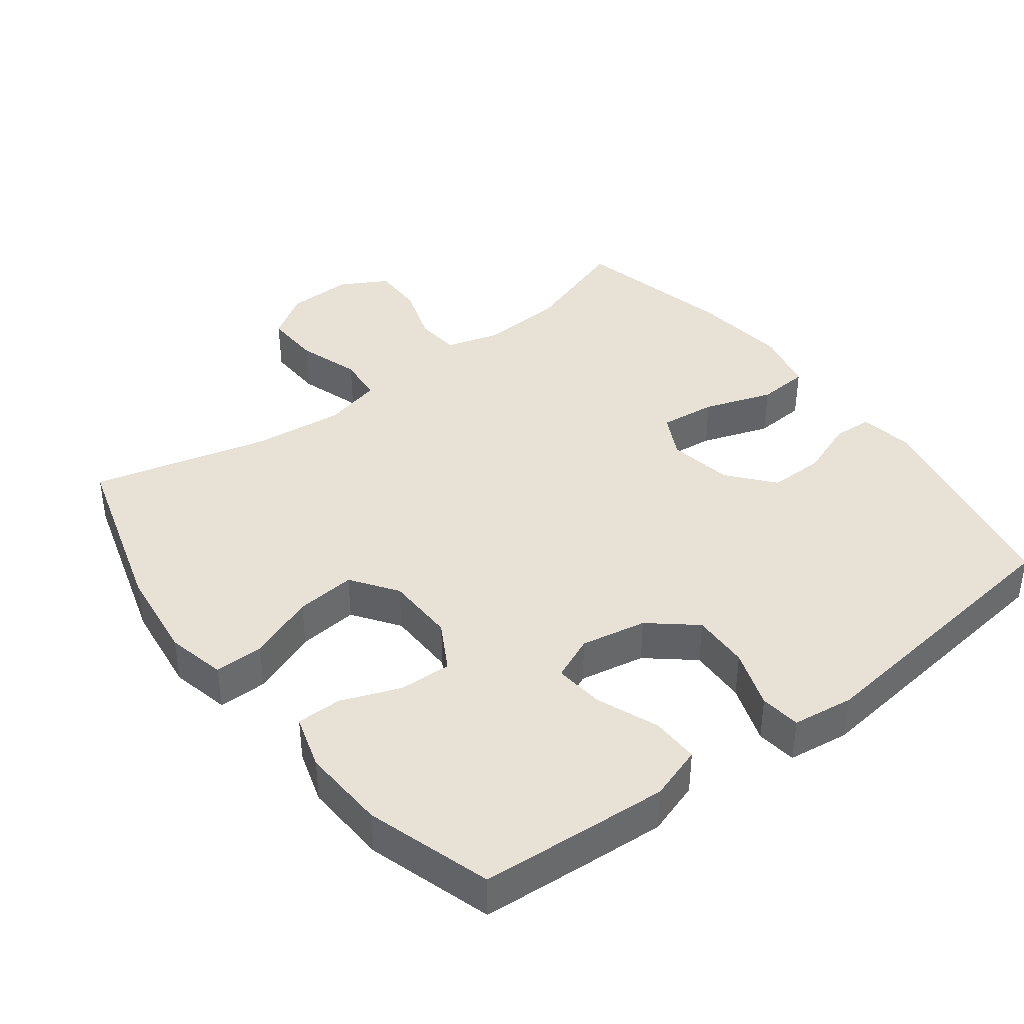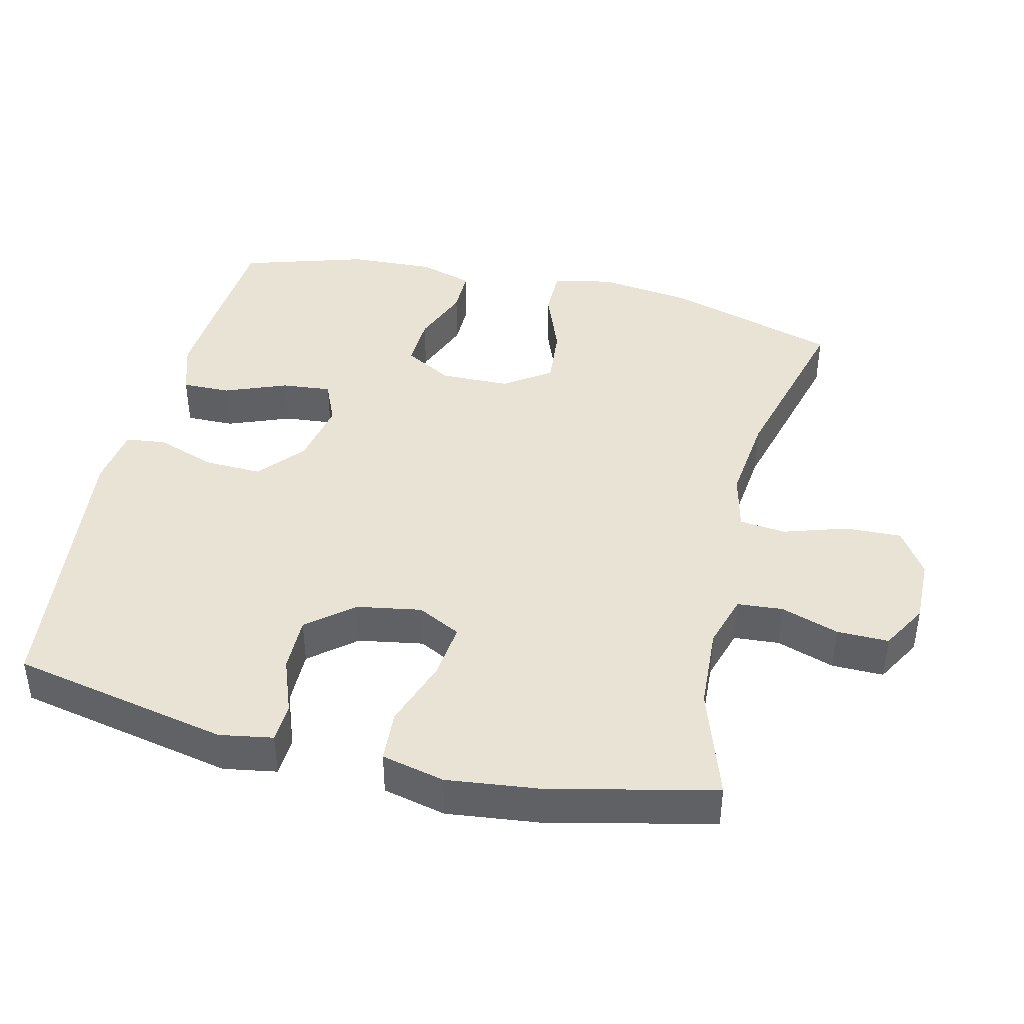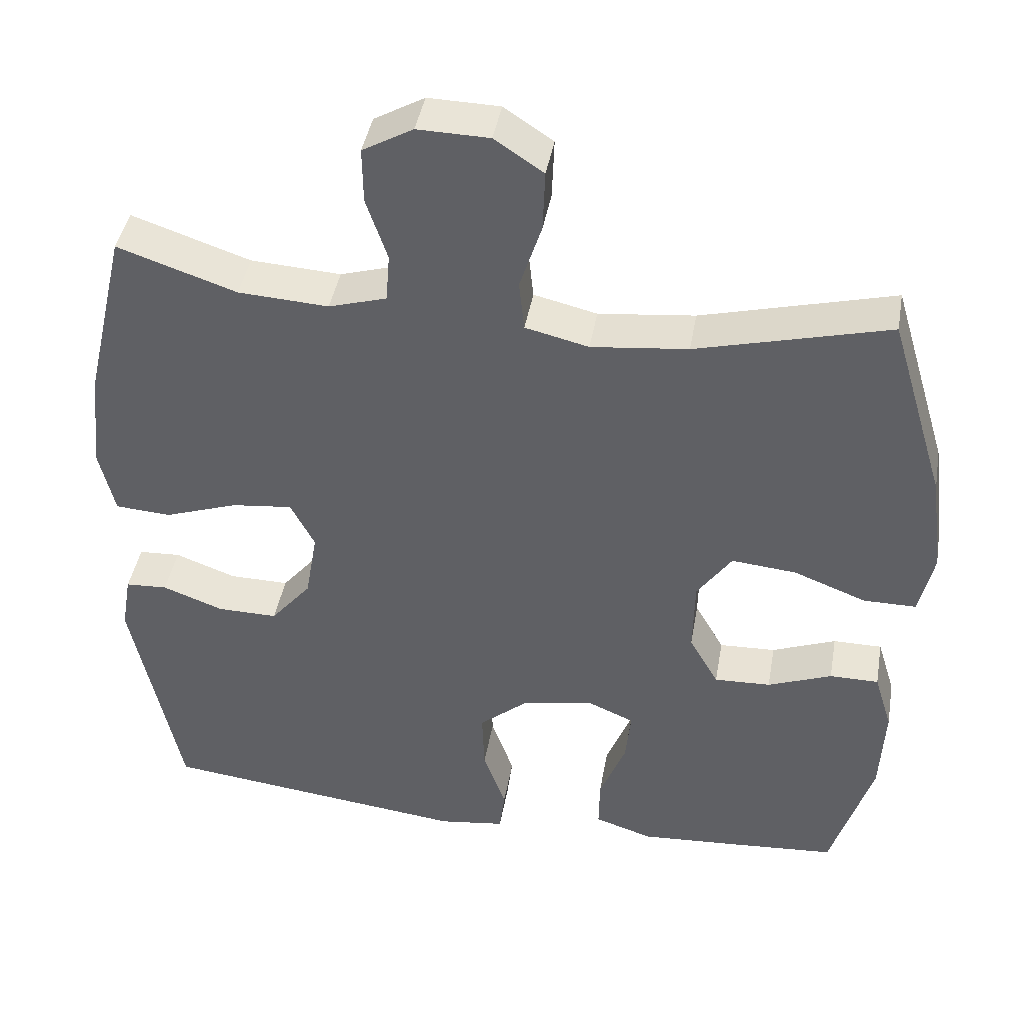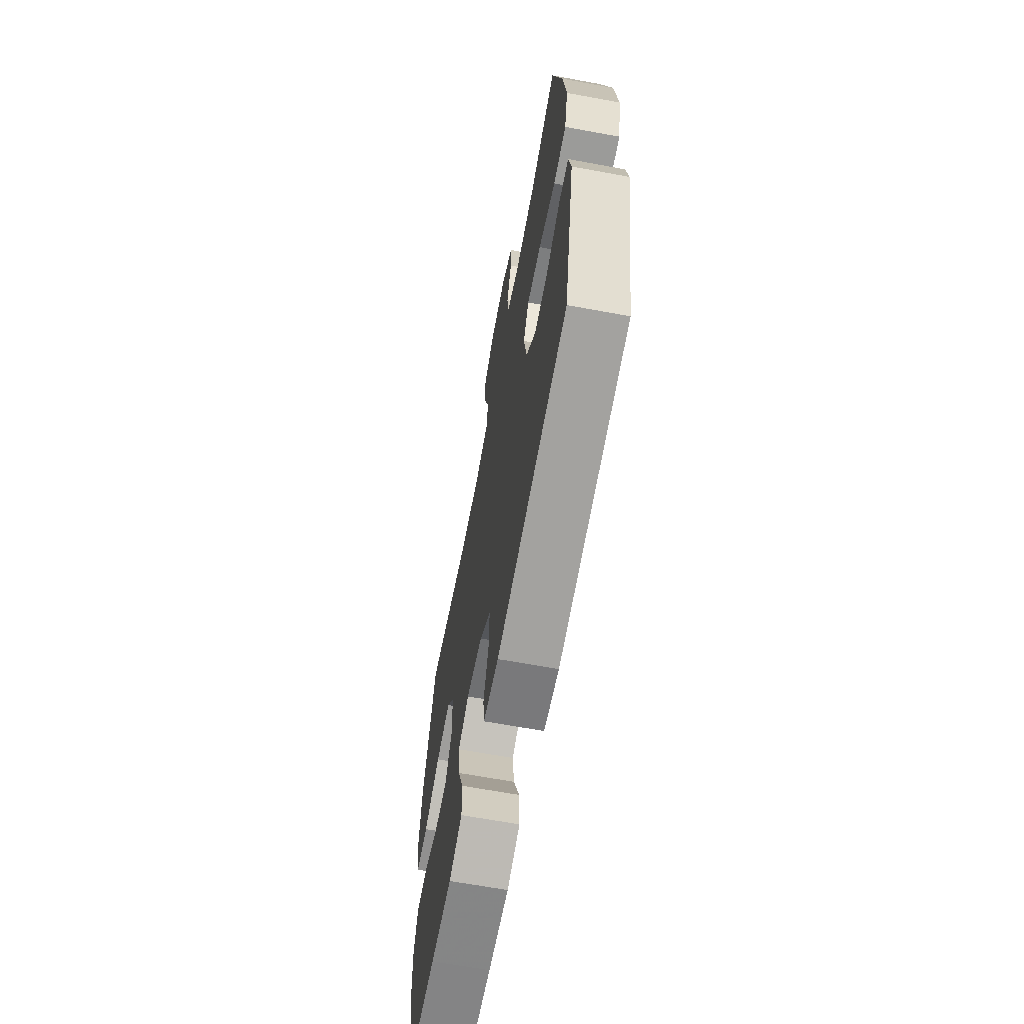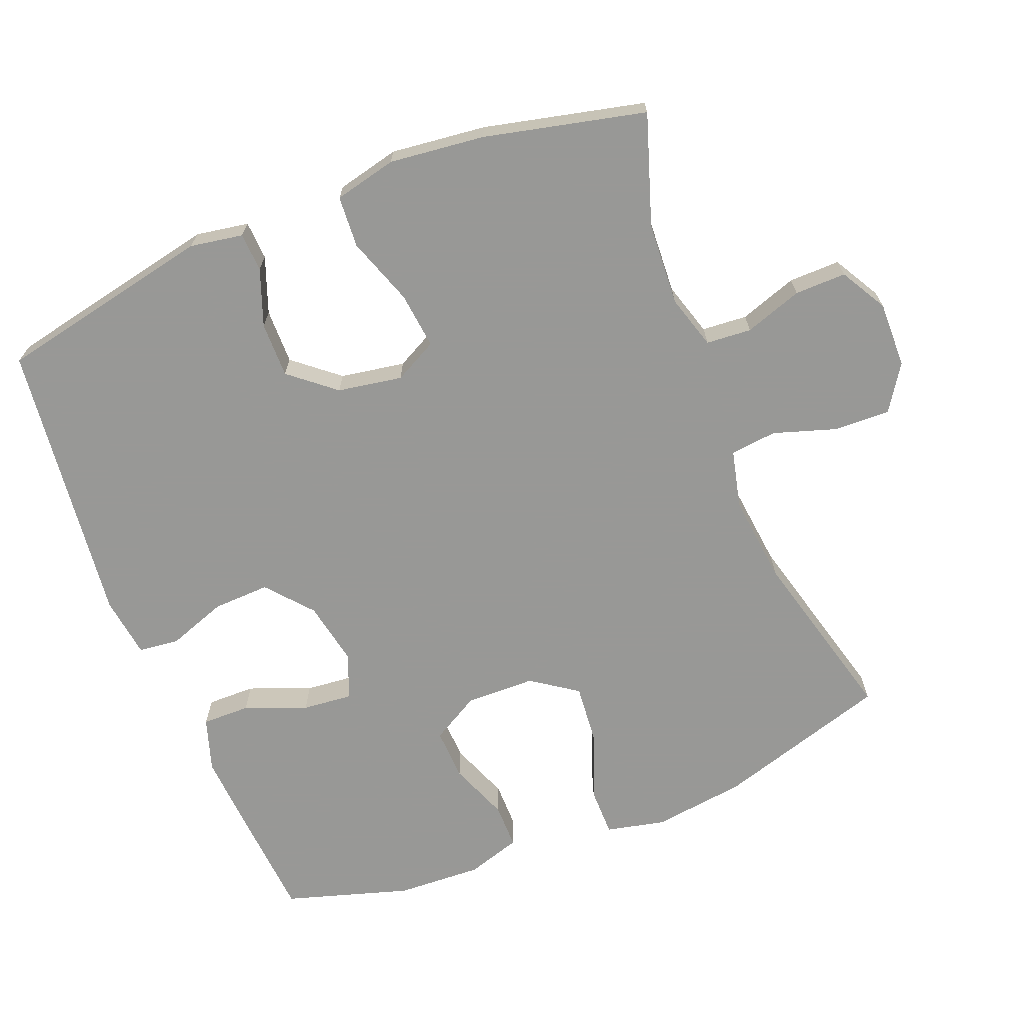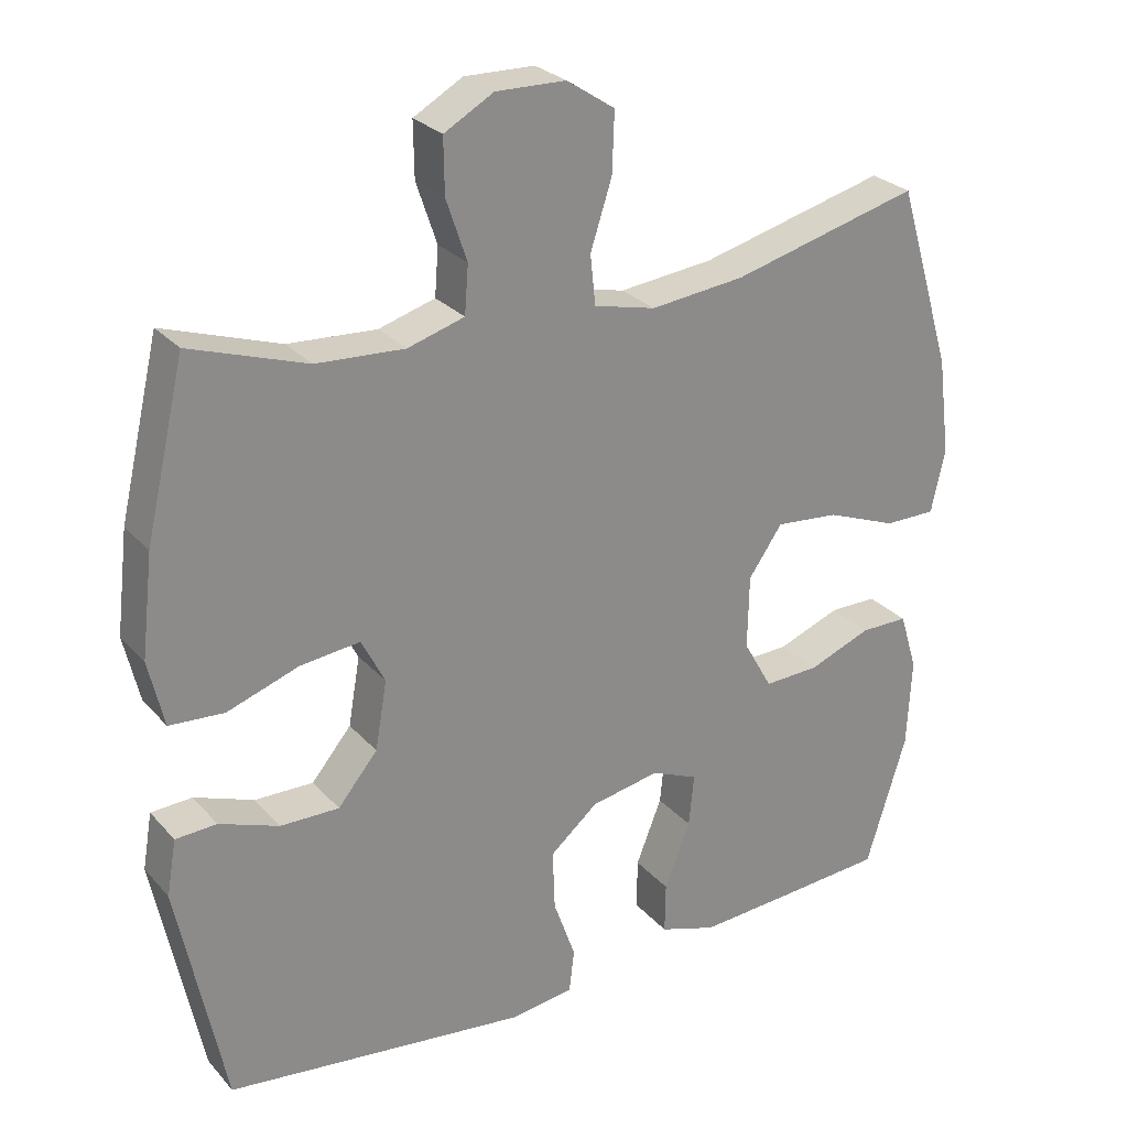
<metadata>
{"format":"obj","ext":"obj","renderer":"f3d","projection":"perspective","resolution":1024,"background":"white","views":[{"elev":40.2,"azim":142.6,"up":"+Y"},{"elev":42.0,"azim":-76.5,"up":"+Y"},{"elev":42.4,"azim":9.9,"up":"+Z"},{"elev":-65.7,"azim":-100.5,"up":"+Z"},{"elev":-68.5,"azim":-68.2,"up":"+Y"},{"elev":26.7,"azim":-31.8,"up":"+Z"}]}
</metadata>
<code>
v -0.5 0.07 -0.5
v -0.564 0.07 -0.188
v -0.551 0.07 -0.112
v -0.495 0.07 -0.109
v -0.414 0.07 -0.139
v -0.334 0.07 -0.14
v -0.28 0.07 -0.075
v -0.264 0.07 0.018
v -0.296 0.07 0.08
v -0.377 0.07 0.071
v -0.475 0.07 0.037
v -0.549 0.07 0.042
v -0.57 0.07 0.132
v -0.554 0.07 0.269
v -0.5 0.07 0.5
v -0.342 0.07 0.447
v -0.222 0.07 0.44
v -0.145 0.07 0.463
v -0.14 0.07 0.528
v -0.168 0.07 0.611
v -0.169 0.07 0.685
v -0.102 0.07 0.723
v -0.007 0.07 0.721
v 0.058 0.07 0.678
v 0.055 0.07 0.597
v 0.026 0.07 0.507
v 0.033 0.07 0.44
v 0.117 0.07 0.42
v 0.245 0.07 0.434
v 0.5 0.07 0.5
v 0.575 0.07 0.251
v 0.592 0.07 0.118
v 0.573 0.07 0.033
v 0.503 0.07 0.033
v 0.407 0.07 0.07
v 0.321 0.07 0.078
v 0.275 0.07 0.012
v 0.273 0.07 -0.088
v 0.312 0.07 -0.157
v 0.387 0.07 -0.154
v 0.472 0.07 -0.121
v 0.537 0.07 -0.121
v 0.561 0.07 -0.199
v 0.555 0.07 -0.321
v 0.5 0.07 -0.5
v 0.35 0.07 -0.511
v 0.228 0.07 -0.519
v 0.151 0.07 -0.494
v 0.152 0.07 -0.425
v 0.187 0.07 -0.336
v 0.194 0.07 -0.265
v 0.131 0.07 -0.238
v 0.037 0.07 -0.256
v -0.028 0.07 -0.311
v -0.025 0.07 -0.393
v 0.005 0.07 -0.478
v -0.002 0.07 -0.536
v -0.09 0.07 -0.548
v -0.5 0 -0.5
v -0.564 0 -0.188
v -0.551 0 -0.112
v -0.495 0 -0.109
v -0.414 0 -0.139
v -0.334 0 -0.14
v -0.28 0 -0.075
v -0.264 0 0.018
v -0.296 0 0.08
v -0.377 0 0.071
v -0.475 0 0.037
v -0.549 0 0.042
v -0.57 0 0.132
v -0.554 0 0.269
v -0.5 0 0.5
v -0.342 0 0.447
v -0.222 0 0.44
v -0.145 0 0.463
v -0.14 0 0.528
v -0.168 0 0.611
v -0.169 0 0.685
v -0.102 0 0.723
v -0.007 0 0.721
v 0.058 0 0.678
v 0.055 0 0.597
v 0.026 0 0.507
v 0.033 0 0.44
v 0.117 0 0.42
v 0.245 0 0.434
v 0.5 0 0.5
v 0.575 0 0.251
v 0.592 0 0.118
v 0.573 0 0.033
v 0.503 0 0.033
v 0.407 0 0.07
v 0.321 0 0.078
v 0.275 0 0.012
v 0.273 0 -0.088
v 0.312 0 -0.157
v 0.387 0 -0.154
v 0.472 0 -0.121
v 0.537 0 -0.121
v 0.561 0 -0.199
v 0.555 0 -0.321
v 0.5 0 -0.5
v 0.35 0 -0.511
v 0.228 0 -0.519
v 0.151 0 -0.494
v 0.152 0 -0.425
v 0.187 0 -0.336
v 0.194 0 -0.265
v 0.131 0 -0.238
v 0.037 0 -0.256
v -0.028 0 -0.311
v -0.025 0 -0.393
v 0.005 0 -0.478
v -0.002 0 -0.536
v -0.09 0 -0.548
f 55 56 57 58
f 54 55 58 1
f 53 54 1 2
f 52 53 2
f 47 48 49 50
f 47 50 51
f 46 47 51
f 45 46 51
f 44 45 51
f 43 44 51 52
f 40 41 42 43
f 39 40 43 52
f 32 33 34 35
f 32 35 36
f 29 30 31 32
f 28 29 32 36
f 27 28 36 37
f 23 24 25 26
f 23 26 27
f 22 23 27
f 19 20 21 22
f 18 19 22 27
f 17 18 27 37
f 13 14 15 16
f 10 11 12 13
f 9 10 13 16
f 8 9 16 17
f 2 3 4 5
f 2 5 6
f 38 39 52 2
f 8 17 37 38
f 7 8 38
f 6 7 38
f 2 6 38
f 116 115 114 113
f 59 116 113 112
f 60 59 112 111
f 60 111 110
f 108 107 106 105
f 109 108 105
f 109 105 104
f 109 104 103
f 109 103 102
f 110 109 102 101
f 101 100 99 98
f 110 101 98 97
f 93 92 91 90
f 94 93 90
f 90 89 88 87
f 94 90 87 86
f 95 94 86 85
f 84 83 82 81
f 85 84 81
f 85 81 80
f 80 79 78 77
f 85 80 77 76
f 95 85 76 75
f 74 73 72 71
f 71 70 69 68
f 74 71 68 67
f 75 74 67 66
f 63 62 61 60
f 64 63 60
f 60 110 97 96
f 96 95 75 66
f 96 66 65
f 96 65 64
f 96 64 60
f 1 59 60 2
f 2 60 61 3
f 3 61 62 4
f 4 62 63 5
f 5 63 64 6
f 6 64 65 7
f 7 65 66 8
f 8 66 67 9
f 9 67 68 10
f 10 68 69 11
f 11 69 70 12
f 12 70 71 13
f 13 71 72 14
f 14 72 73 15
f 15 73 74 16
f 16 74 75 17
f 17 75 76 18
f 18 76 77 19
f 19 77 78 20
f 20 78 79 21
f 21 79 80 22
f 22 80 81 23
f 23 81 82 24
f 24 82 83 25
f 25 83 84 26
f 26 84 85 27
f 27 85 86 28
f 28 86 87 29
f 29 87 88 30
f 30 88 89 31
f 31 89 90 32
f 32 90 91 33
f 33 91 92 34
f 34 92 93 35
f 35 93 94 36
f 36 94 95 37
f 37 95 96 38
f 38 96 97 39
f 39 97 98 40
f 40 98 99 41
f 41 99 100 42
f 42 100 101 43
f 43 101 102 44
f 44 102 103 45
f 45 103 104 46
f 46 104 105 47
f 47 105 106 48
f 48 106 107 49
f 49 107 108 50
f 50 108 109 51
f 51 109 110 52
f 52 110 111 53
f 53 111 112 54
f 54 112 113 55
f 55 113 114 56
f 56 114 115 57
f 57 115 116 58
f 58 116 59 1

</code>
